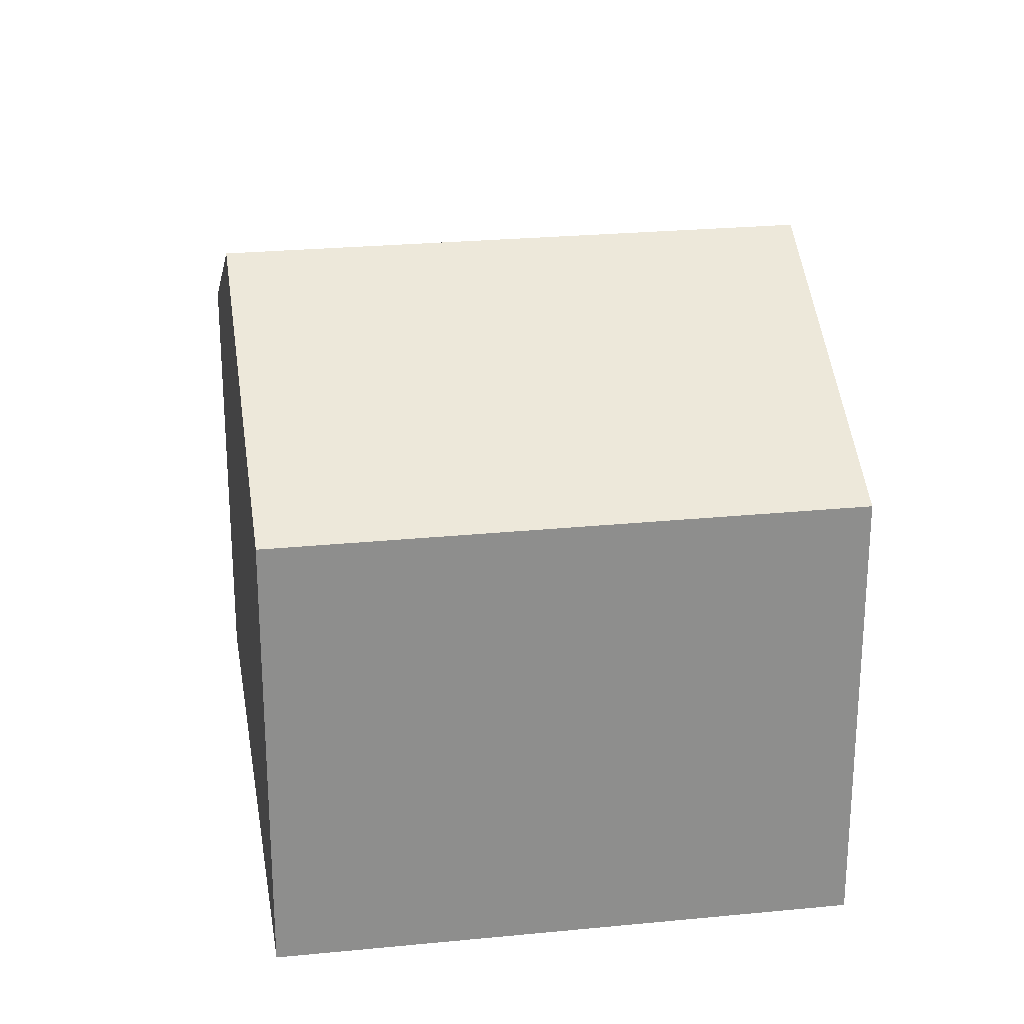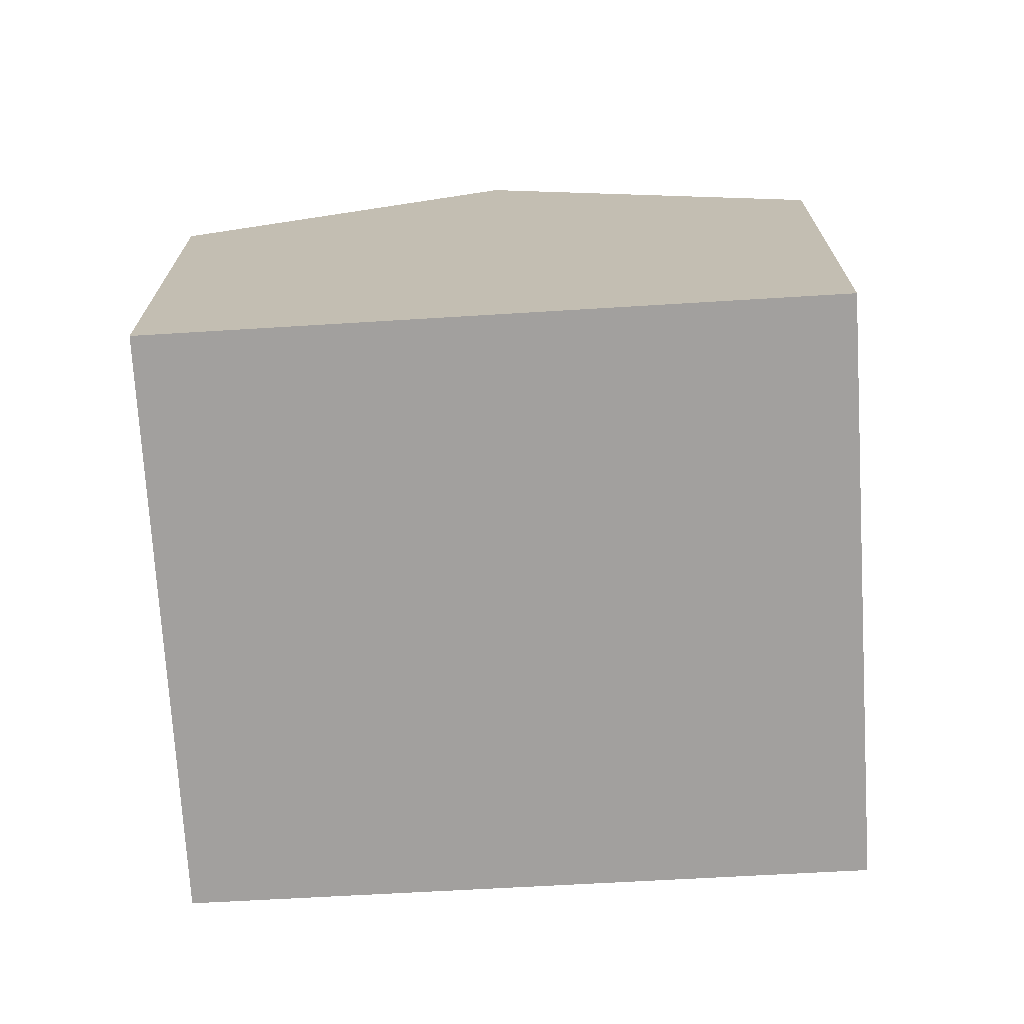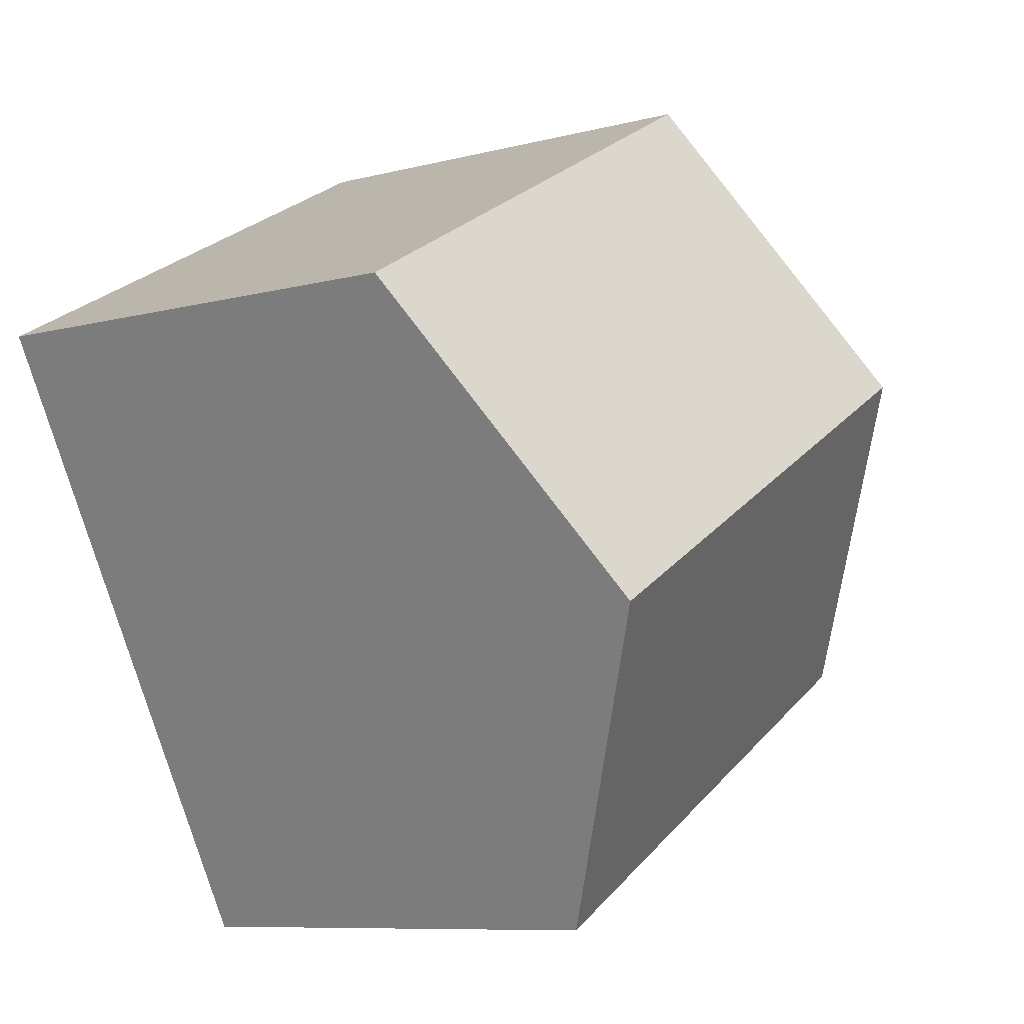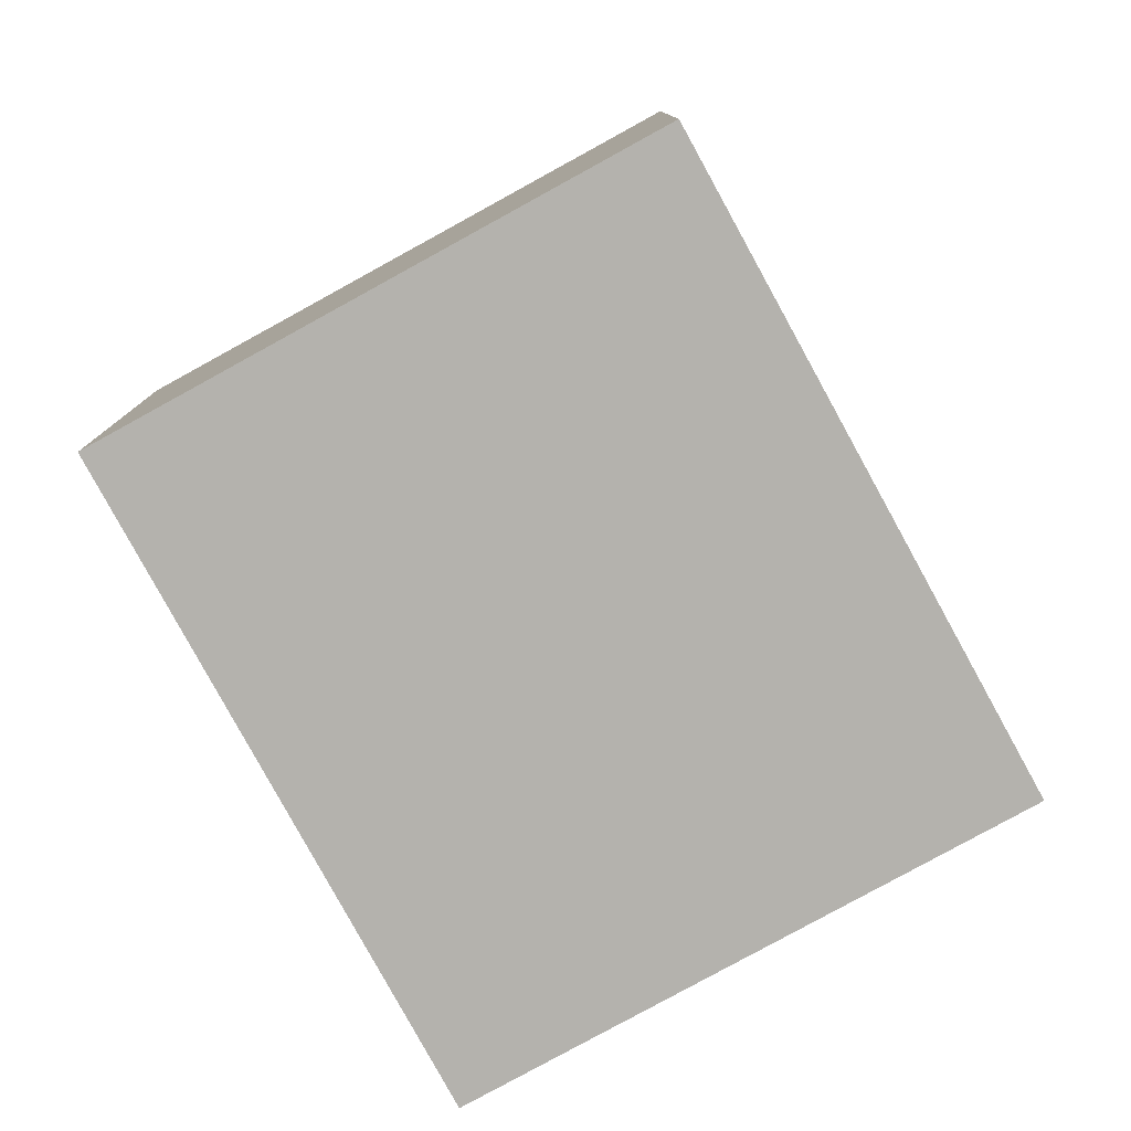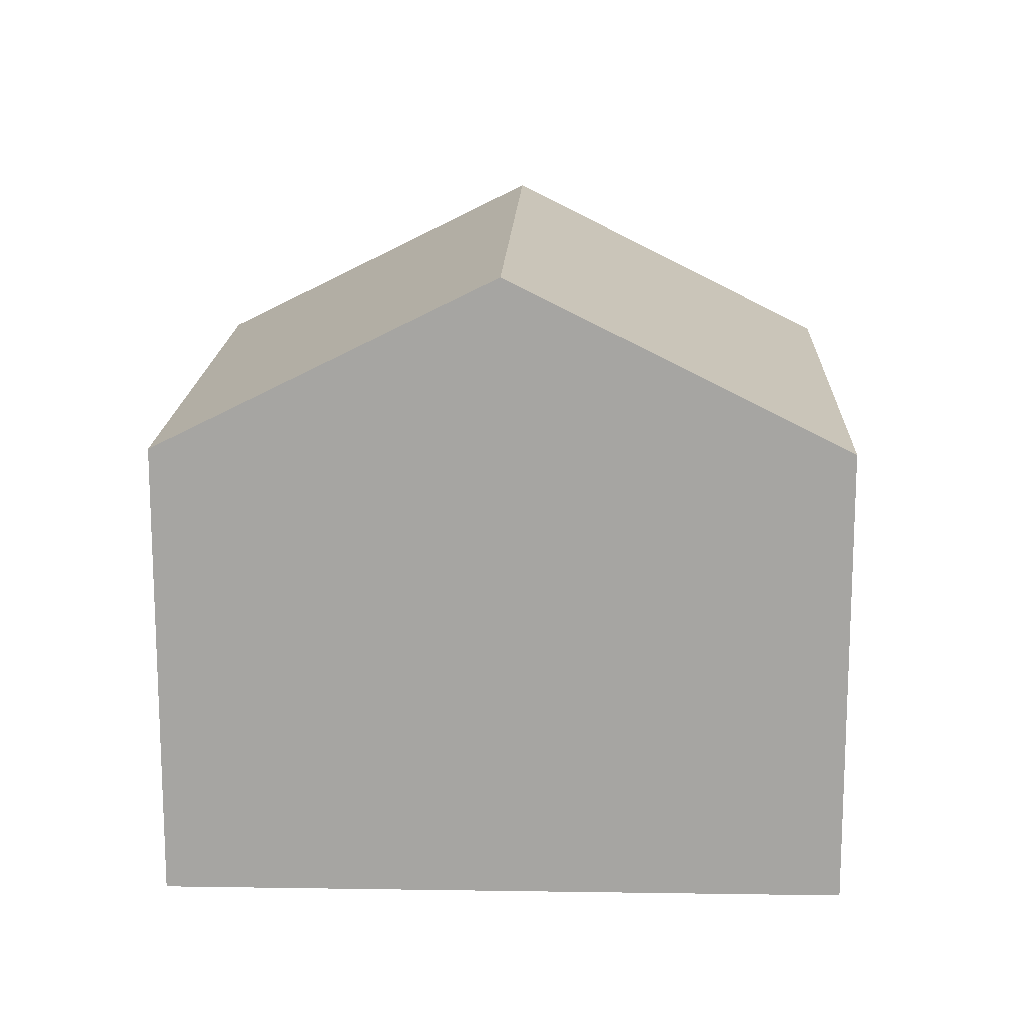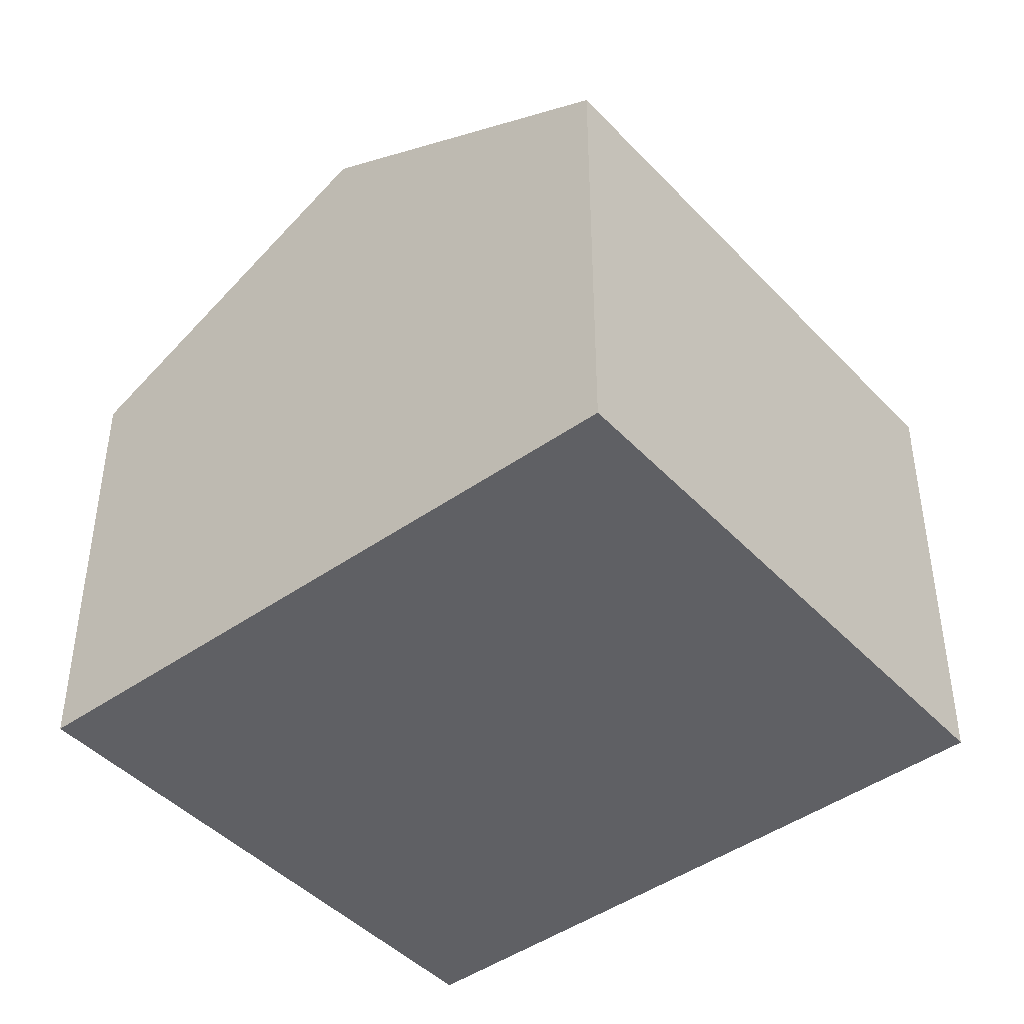
<metadata>
{"format":"obj","ext":"obj","renderer":"f3d","projection":"perspective","resolution":1024,"background":"white","views":[{"elev":25.6,"azim":20.0,"up":"+Y"},{"elev":-71.9,"azim":122.3,"up":"+Y"},{"elev":-8.7,"azim":125.1,"up":"+Z"},{"elev":-79.6,"azim":57.7,"up":"+Y"},{"elev":16.0,"azim":-59.0,"up":"+Y"},{"elev":-44.5,"azim":-21.4,"up":"+Y"}]}
</metadata>
<code>
v  12.33 11.32 0.224
v  5.981 8.262 10.71
v  15.28 8.279 5.573
v  2.988 11.32 5.353
v  0 8.267 5.062e-16
v  9.644 8.544 -4.659
v  9.376 8.267 -5.145
v  0.319 8.593 0.571
v  9.376 3.15e-16 -5.145
v  9.644 2.853e-16 -4.659
v  12.33 -1.372e-17 0.224
v  15.28 -3.412e-16 5.573
v  0 0 0
v  0.319 -3.496e-17 0.571
v  2.988 -3.278e-16 5.353
v  5.981 -6.561e-16 10.71
g defaultobject
f 1 2 3
f 2 1 4
f 5 6 7
f 6 5 1
f 1 5 8
f 1 8 4
f 6 9 7
f 9 6 1
f 9 1 3
f 9 3 10
f 10 3 11
f 11 3 12
f 9 5 7
f 5 9 13
f 13 8 5
f 8 13 4
f 4 13 2
f 2 13 14
f 2 14 15
f 2 15 16
f 2 12 3
f 12 2 16
f 10 13 9
f 13 10 11
f 13 11 12
f 13 12 14
f 14 12 15
f 15 12 16

</code>
